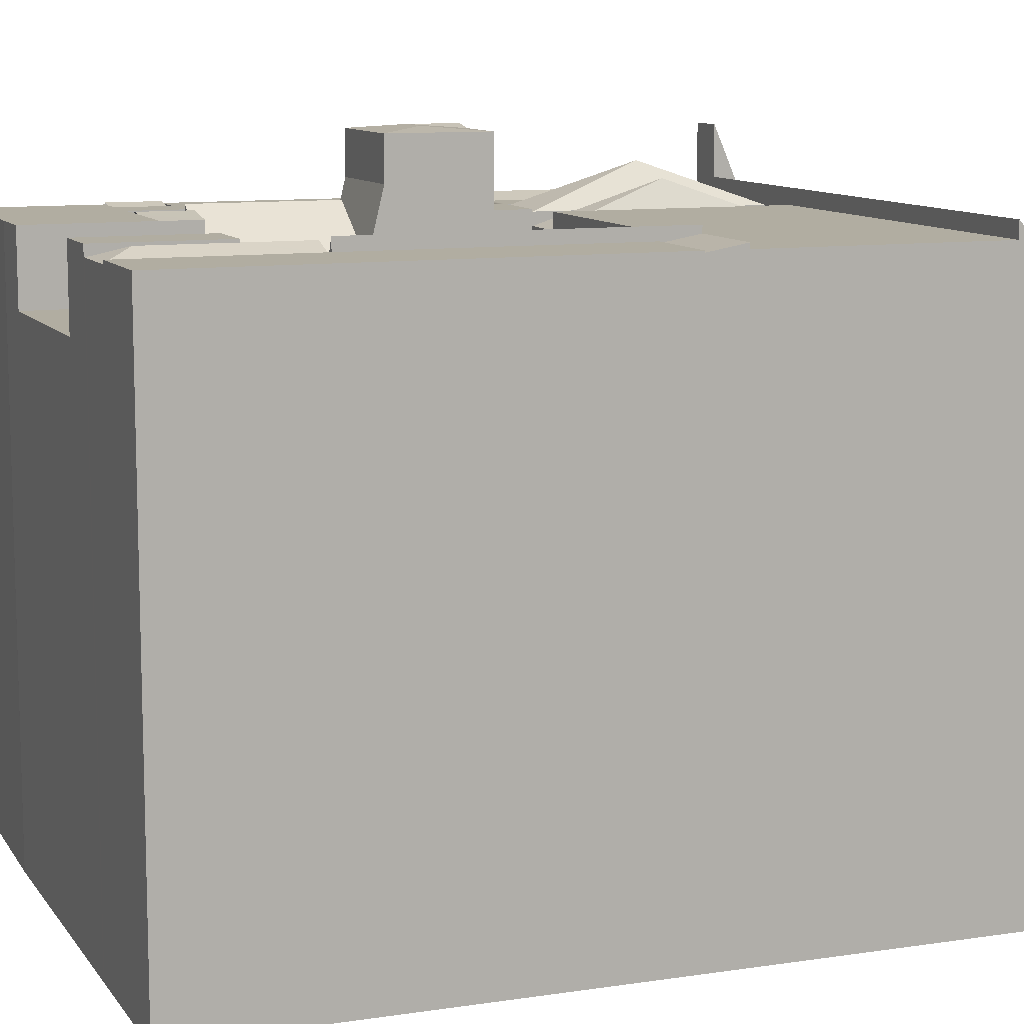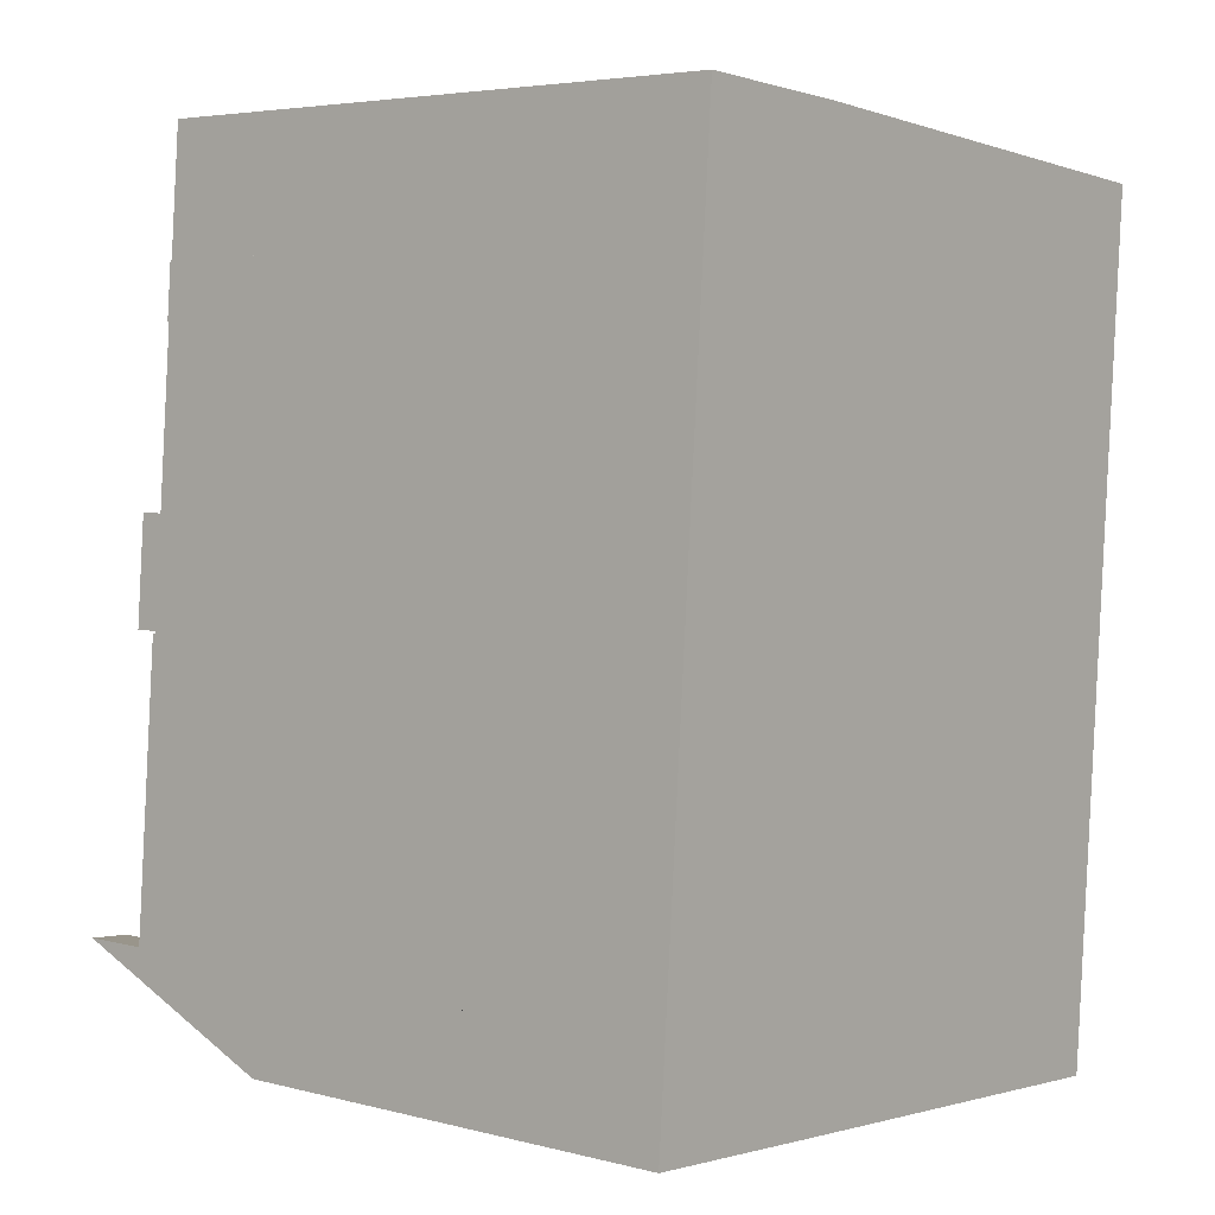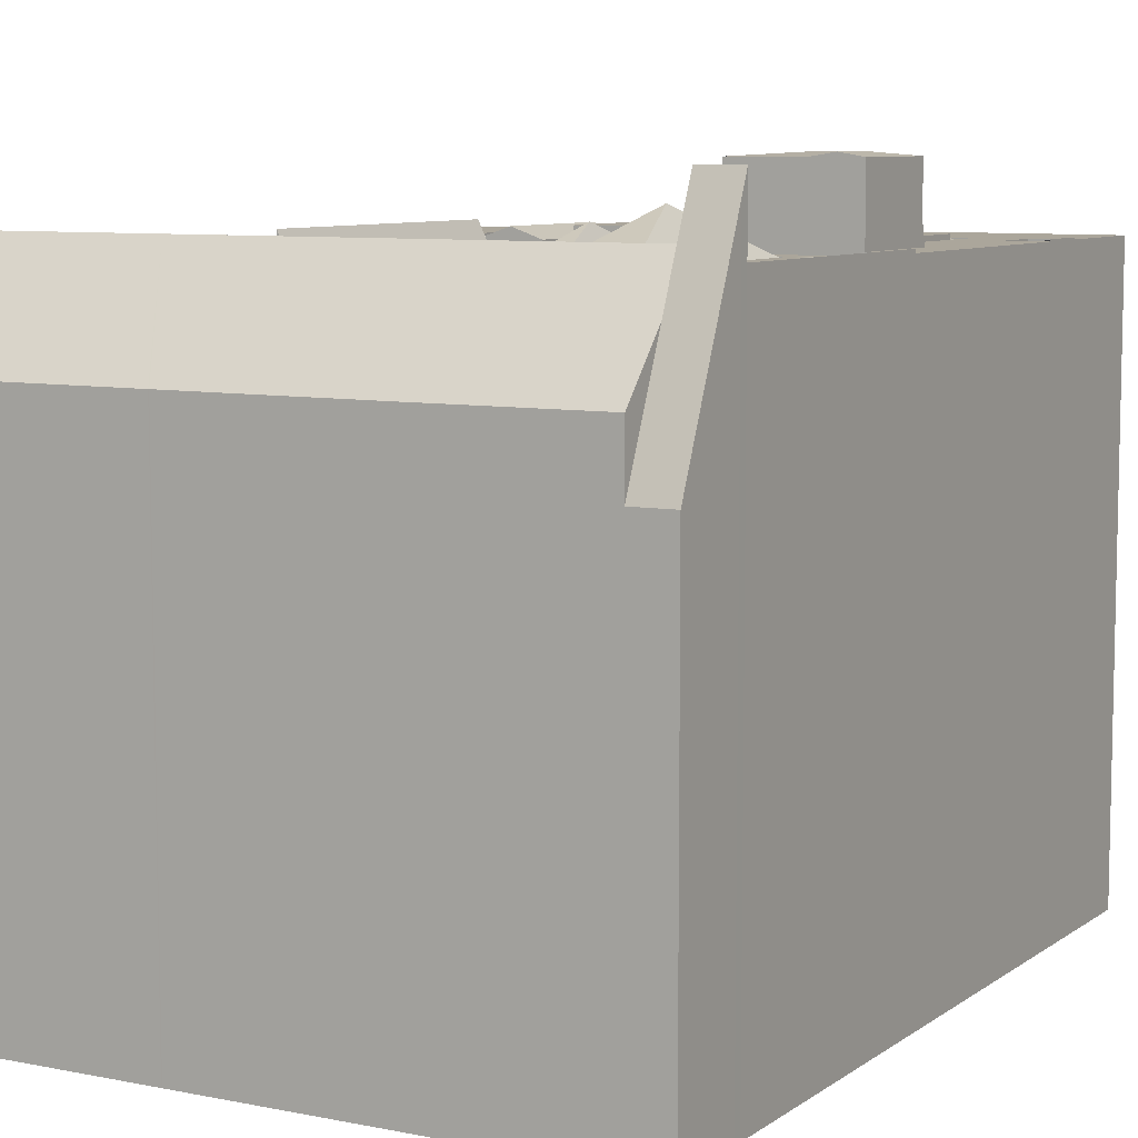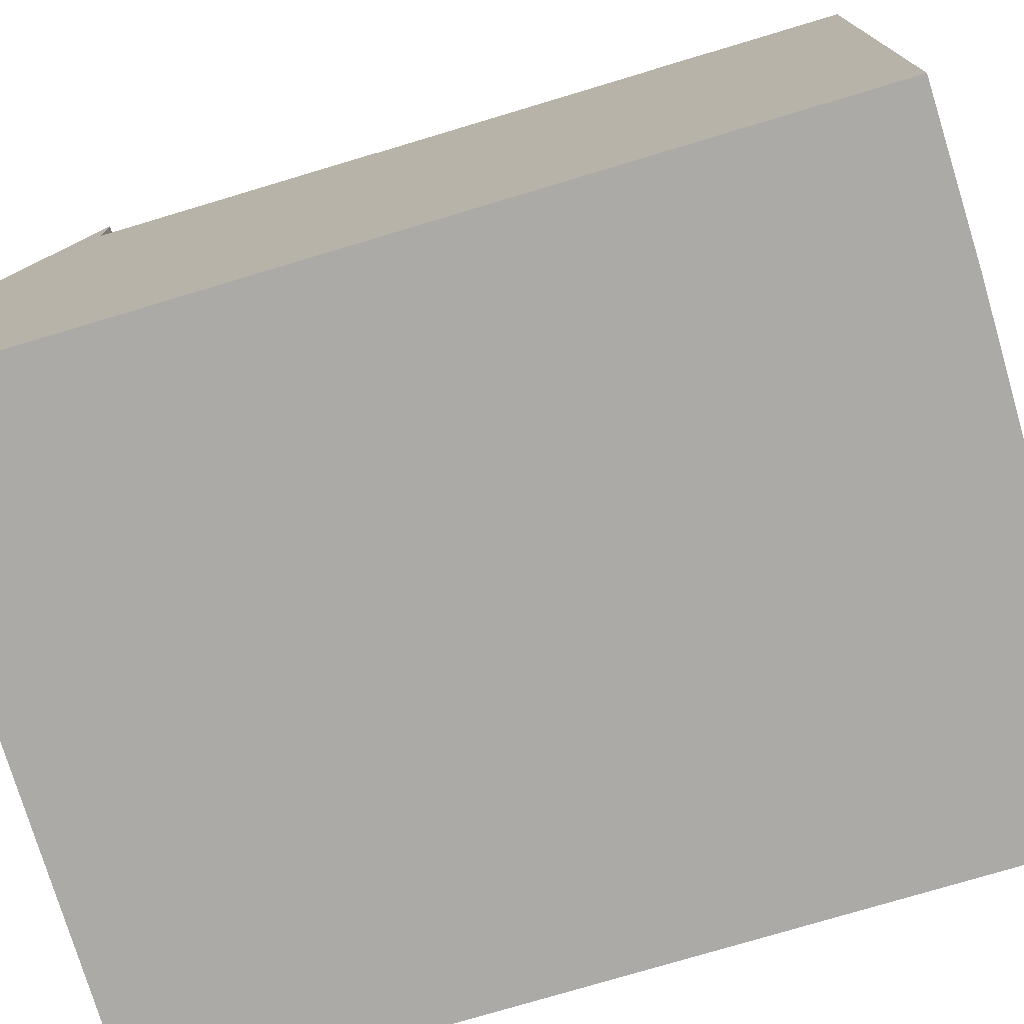
<metadata>
{"format":"obj","ext":"obj","renderer":"f3d","projection":"perspective","resolution":1024,"background":"white","views":[{"elev":10.4,"azim":73.5,"up":"+Y"},{"elev":4.6,"azim":-50.5,"up":"+Z"},{"elev":8.0,"azim":-146.4,"up":"+Y"},{"elev":-75.8,"azim":-69.0,"up":"+Y"}]}
</metadata>
<code>
v  9.654 27.2 31.68
v  9.654 27 31.68
v  8.469 27.2 31.77
v  12.12 27.2 31.48
v  9.654 23.7 31.68
v  12.12 24.4 31.48
v  12.12 23.81 31.48
v  12.12 23.7 31.48
v  11.93 5.45 28.98
v  16.04 6.454 21.75
v  11.38 5.447 22.11
v  16.55 6.451 28.61
v  0.147 24.9 1.957
v  0.092 -7.464e-17 1.219
v  0.147 -1.198e-16 1.957
v  0.092 23.18 1.219
v  9.71 23.09 -0.761
v  9.948 4.77e-17 -0.779
v  9.71 4.66e-17 -0.761
v  9.948 23.09 -0.779
v  3.513 27.2 22.09
v  5.632 28.27 21.67
v  3.494 28.26 21.83
v  3.558 24.73 22.68
v  8.885 28.27 21.42
v  5.696 24.71 22.52
v  8.949 24.71 22.28
v  21.08 5.493 15.54
v  20.16 5.835 13.85
v  20.28 5.493 15.6
v  22.73 5.836 13.64
v  22.86 5.493 15.4
v  24.43 27.43 36.25
v  21.35 27.43 30.75
v  21.76 27.43 36.47
v  24 27.43 30.54
v  7.558 26.95 3.712
v  4.305 26.95 3.963
v  6.345 28.95 9.356
v  1.846 20.34 -0.145
v  2.018 25.66 2.142
v  1.846 23.1 -0.145
v  16.04 -1.332e-15 21.75
v  11.38 -1.354e-15 22.11
v  20.69 -1.31e-15 21.4
v  20.69 5.367 21.4
v  20.69 5.448 21.4
v  0 20.34 1.246e-15
v  1.846 8.879e-18 -0.145
v  0 0 0
v  3.984 1.91e-17 -0.312
v  7.237 3.472e-17 -0.567
v  9.589 4.605e-17 -0.752
v  3.984 23.1 -0.312
v  9.589 23.09 -0.752
v  7.237 23.1 -0.567
v  6.214 27.43 29.43
v  5.696 27.2 22.52
v  6.214 27.2 29.43
v  5.696 27.43 22.52
v  26.83 27.12 27.8
v  26.51 27.02 27.83
v  26.83 26.91 27.8
v  26.83 27.69 27.8
v  21.18 21.31 28.25
v  21.33 24.03 30.45
v  21.18 24.03 28.25
v  8.517 5.404 16.51
v  10.8 5.404 14.56
v  8.385 5.404 14.75
v  10.93 5.404 16.32
v  8.885 5.404 21.42
v  11.31 5.404 21.23
v  8.949 5.404 22.28
v  11.38 5.404 22.09
v  3.494 27.2 21.83
v  3.126 27.2 16.93
v  3.126 30.4 16.93
v  3.494 30.4 21.83
v  2.629 27.2 29.71
v  4.076 26.9 29.59
v  4.076 27.2 29.59
v  11.93 22 28.98
v  8.949 22 22.28
v  9.466 22 29.17
v  11.38 22 22.11
v  11.38 22 22.09
v  8.885 30.4 21.42
v  8.517 27.06 16.51
v  8.517 30.4 16.51
v  9.466 25.23 29.17
v  9.466 27 29.17
v  9.466 23.7 29.17
v  8.949 25.23 22.28
v  8.385 26.95 14.75
v  8.385 27.06 14.75
v  8.385 26.33 14.75
v  7.558 26.33 3.712
v  21.35 24.4 30.75
v  24 24.03 30.54
v  21.35 24.03 30.75
v  24 26.91 30.54
v  10.81 24.3 30.32
v  3.126 26.96 16.93
v  1.972 27.2 17.02
v  3.126 27.06 16.93
v  4.195 27.06 16.84
v  5.264 27.06 16.76
v  4.195 30.58 16.84
v  5.264 30.4 16.76
v  2.167 30.28 4.128
v  2.167 27.88 4.128
v  29.97 27.05 14.85
v  25.75 27.36 13.41
v  25.88 27.05 15.17
v  29.84 27.36 13.09
v  2.994 26.96 15.16
v  2.167 27.06 4.128
v  2.167 26.96 4.128
v  2.994 27.06 15.16
v  27.44 -2.204e-15 36
v  31.1 -1.836e-15 29.98
v  31.53 -2.183e-15 35.65
v  27.3 -2.205e-15 36.01
v  24.55 -2.219e-15 36.24
v  30.91 -1.683e-15 27.48
v  30.4 -1.266e-15 20.67
v  24.43 -2.22e-15 36.25
v  21.76 -2.233e-15 36.47
v  12.65 -2.28e-15 37.24
v  30.34 -1.21e-15 19.76
v  29.97 -9.095e-16 14.85
v  29.84 -8.017e-16 13.09
v  12.58 -2.281e-15 37.25
v  10.13 -2.293e-15 37.45
v  29.01 -1.259e-16 2.056
v  10.09 -2.293e-15 37.45
v  6.831 -2.306e-15 37.66
v  4.691 -2.314e-15 37.8
v  2.843 -2.321e-15 37.91
v  28.69 1.356e-16 -2.215
v  2.556 -2.087e-15 34.09
v  2.418 -1.974e-15 32.24
v  27.5 1.301e-16 -2.124
v  24.87 1.177e-16 -1.922
v  2.23 -1.821e-15 29.74
v  1.712 -1.397e-15 22.82
v  24.6 1.164e-16 -1.901
v  23.71 1.122e-16 -1.833
v  21.58 1.023e-16 -1.67
v  19.08 9.05e-17 -1.478
v  1.648 -1.346e-15 21.98
v  19.03 9.032e-17 -1.475
v  17.96 8.53e-17 -1.393
v  1.281 -1.045e-15 17.07
v  15.33 7.299e-17 -1.192
v  12.83 6.123e-17 -1
v  1.149 -9.373e-16 15.31
v  0.957 -7.809e-16 12.75
v  0.321 -2.615e-16 4.271
v  0.289 -2.358e-16 3.851
v  24.6 23.1 -1.901
v  24.87 23.1 -1.922
v  27.5 23.11 -2.124
v  28.69 23.11 -2.215
v  12.65 23.81 37.24
v  12.58 23.81 37.25
v  21.35 23.81 30.75
v  21.76 23.81 36.47
v  6.717 27.09 29.39
v  6.214 27 29.43
v  4.305 27.06 3.963
v  5.132 26.95 15
v  5.132 27.06 15
v  23.81 24.03 28.04
v  0.289 29.3 3.851
v  0.321 30.28 4.271
v  2.817 27.2 32.21
v  2.23 27.29 29.74
v  2.418 27.29 32.24
v  4.264 26.9 32.1
v  15.33 23.1 -1.192
v  17.96 23.1 -1.393
v  19.03 23.1 -1.475
v  19.08 23.1 -1.478
v  21.58 23.1 -1.67
v  23.71 23.1 -1.833
v  25.75 27.69 13.41
v  25.75 27.11 13.41
v  25.48 27.11 13.43
v  29.84 27.11 13.09
v  1.281 27.35 17.07
v  1.281 27.2 17.07
v  22.86 21.27 15.4
v  22.73 21.27 13.64
v  22.86 6.057 15.4
v  23.23 21.27 20.31
v  23.23 6.06 20.31
v  23.3 21.27 21.2
v  23.23 5.367 20.31
v  23.3 5.367 21.2
v  23.81 21.27 28.04
v  23.81 5.367 28.04
v  7.84 26.33 29.3
v  21.18 5.45 28.25
v  2.843 27.2 37.91
v  4.691 27.2 37.8
v  6.831 27.2 37.66
v  10.09 27.2 37.45
v  10.13 27.2 37.45
v  2.556 27.2 34.09
v  2.418 27.2 32.24
v  4.264 27.2 32.1
v  6.401 27.2 31.93
v  7.586 27.2 31.84
v  8.028 27.2 31.8
v  12.58 27.2 37.25
v  1.648 27.2 21.98
v  1.712 27.2 22.82
v  3.558 27.2 22.68
v  2.23 27.2 29.74
v  10.79 27.11 14.55
v  19.38 27.11 2.799
v  9.925 27.11 3.529
v  20.16 27.11 13.85
v  22.73 27.11 13.64
v  21.9 27.11 2.604
v  24.92 27.11 2.372
v  29.01 27.11 2.056
v  12.03 22.86 30.23
v  16.55 21.31 28.61
v  11.93 21.31 28.98
v  12.09 23.89 31.07
v  25.88 27.12 15.17
v  29.97 27.12 14.85
v  4.305 27.88 3.963
v  7.558 27.88 3.712
v  9.925 27.88 3.529
v  19.38 27.88 2.799
v  12.83 23.1 -1
v  21.9 27.88 2.604
v  24.92 27.88 2.372
v  29.01 27.88 2.056
v  21.03 5.366 20.48
v  20.63 5.367 20.51
v  21.18 5.367 28.25
v  30.34 27.12 19.76
v  26.25 27.12 20.08
v  30.4 27.12 20.67
v  26.32 27.12 20.98
v  30.91 27.12 27.48
v  31.1 27.12 29.98
v  27.02 27.12 30.31
v  31.53 27.12 35.65
v  27.44 27.12 36
v  24.43 26.91 36.25
v  11.93 23.7 28.98
v  5.632 30.4 21.67
v  25.88 27.69 15.17
v  26.25 27.69 20.08
v  26.32 27.69 20.98
v  25.32 24.48 27.92
v  12.03 24.3 30.23
v  0.957 27.35 12.75
v  0.321 27.36 4.271
v  1.149 27.35 15.31
v  11.38 -1.353e-15 22.09
v  11.31 -1.3e-15 21.23
v  10.8 26.33 14.56
v  10.79 -8.911e-16 14.55
v  10.79 26.34 14.55
v  10.8 -8.917e-16 14.56
v  10.93 -9.995e-16 16.32
v  9.925 26.33 3.529
v  9.165 28.33 9.138
v  20.63 5.239 20.51
v  6.401 27 31.93
v  7.84 27.28 29.3
v  8.028 27.28 31.8
v  20.28 5.243 15.6
v  25.51 27.43 30.43
v  25.32 27.43 27.92
v  27.02 26.91 30.31
v  25.83 27.43 34.75
v  27.44 26.91 36
v  27.3 26.96 36.01
v  20.28 -9.553e-16 15.6
v  20.16 -8.479e-16 13.85
v  20.63 -1.256e-15 20.51
v  23.81 26.91 28.04
v  24.55 26.95 36.24
v  4.379 30.58 19.3
v  6.248 30.58 19.15
v  5.448 30.58 19.21
g defaultobject
f 1 2 3
f 2 1 4
f 2 4 5
f 5 4 6
f 5 6 7
f 5 7 8
f 9 10 11
f 10 9 12
f 13 14 15
f 14 13 16
f 17 18 19
f 18 17 20
f 21 22 23
f 22 21 24
f 22 24 25
f 25 24 26
f 25 26 27
f 28 29 30
f 29 28 31
f 31 28 32
f 33 34 35
f 34 33 36
f 37 38 39
f 40 41 42
f 11 43 44
f 43 11 10
f 43 10 45
f 45 10 46
f 46 10 47
f 48 49 50
f 49 48 51
f 51 48 52
f 52 48 53
f 53 48 40
f 53 40 42
f 53 42 19
f 19 42 54
f 19 54 55
f 19 55 17
f 55 54 56
f 57 58 59
f 58 57 60
f 61 62 63
f 62 61 64
f 65 66 67
f 68 69 70
f 69 68 71
f 71 68 72
f 71 72 73
f 73 72 74
f 73 74 75
f 23 76 21
f 76 23 77
f 77 23 78
f 78 23 79
f 80 81 82
f 83 84 85
f 84 83 86
f 84 86 87
f 88 89 90
f 2 91 92
f 91 2 93
f 93 2 5
f 91 27 94
f 27 91 84
f 84 91 85
f 85 91 93
f 89 95 96
f 95 89 97
f 97 89 70
f 70 89 88
f 70 88 25
f 70 25 27
f 70 27 84
f 70 84 72
f 72 84 74
f 70 72 68
f 95 98 37
f 98 95 97
f 99 100 101
f 100 99 102
f 102 99 34
f 102 34 36
f 103 93 5
f 77 104 105
f 104 77 106
f 106 77 107
f 107 77 78
f 107 78 108
f 108 78 109
f 108 109 89
f 89 109 110
f 89 110 90
f 111 112 41
f 113 114 115
f 114 113 116
f 117 118 119
f 118 117 120
f 120 117 104
f 120 104 106
f 121 122 123
f 122 121 124
f 122 124 125
f 122 125 126
f 126 125 127
f 127 125 128
f 127 128 129
f 127 129 130
f 127 130 131
f 131 130 132
f 132 130 133
f 133 130 134
f 133 134 135
f 133 135 136
f 136 135 137
f 136 137 138
f 136 138 139
f 136 139 140
f 136 140 141
f 141 140 142
f 141 142 143
f 141 143 144
f 144 143 145
f 145 143 146
f 145 146 147
f 145 147 148
f 148 147 149
f 149 147 150
f 150 147 151
f 151 147 152
f 151 152 153
f 153 152 154
f 154 152 155
f 154 155 156
f 156 155 157
f 157 155 158
f 157 158 159
f 157 159 18
f 18 159 160
f 18 160 19
f 19 160 53
f 53 160 52
f 52 160 51
f 51 160 49
f 49 160 161
f 49 161 15
f 49 15 14
f 49 14 50
f 162 145 148
f 145 162 163
f 145 163 144
f 144 163 164
f 144 164 141
f 141 164 165
f 166 7 167
f 7 166 168
f 168 166 169
f 170 59 171
f 59 170 57
f 172 173 38
f 173 172 174
f 66 175 67
f 175 66 101
f 175 101 100
f 48 41 40
f 41 48 16
f 41 16 13
f 41 13 176
f 41 176 111
f 111 176 177
f 178 179 180
f 179 178 80
f 80 178 181
f 80 181 81
f 182 154 156
f 154 182 183
f 154 183 153
f 153 183 184
f 153 184 151
f 151 184 185
f 151 185 150
f 150 185 186
f 150 186 149
f 149 186 187
f 149 187 148
f 148 187 162
f 188 189 190
f 189 188 114
f 189 114 116
f 189 116 191
f 192 193 105
f 31 194 195
f 194 31 32
f 194 32 196
f 196 197 194
f 197 196 198
f 197 198 199
f 199 198 200
f 199 200 201
f 199 201 202
f 202 201 203
f 38 173 39
f 170 60 57
f 60 170 94
f 94 170 204
f 94 204 91
f 205 10 12
f 10 205 47
f 139 206 140
f 206 139 207
f 207 139 138
f 207 138 208
f 208 138 137
f 208 137 209
f 209 137 135
f 209 135 210
f 211 178 212
f 178 211 213
f 213 211 214
f 214 211 215
f 215 211 216
f 216 211 3
f 3 211 1
f 1 211 4
f 4 211 217
f 217 211 206
f 217 206 207
f 217 207 208
f 217 208 209
f 217 209 210
f 218 105 193
f 105 218 77
f 77 218 76
f 76 218 219
f 76 219 21
f 21 219 220
f 220 219 221
f 220 221 58
f 58 221 80
f 58 80 82
f 58 82 59
f 59 82 213
f 59 213 214
f 222 223 224
f 223 222 225
f 223 225 226
f 223 226 227
f 227 226 190
f 227 190 228
f 228 190 189
f 228 189 191
f 228 191 229
f 230 231 232
f 231 230 233
f 231 233 6
f 231 6 99
f 231 99 65
f 65 99 66
f 84 75 74
f 75 84 87
f 234 113 115
f 113 234 235
f 236 41 112
f 41 236 42
f 42 236 54
f 54 236 237
f 54 237 56
f 56 237 238
f 56 238 55
f 55 238 239
f 55 239 17
f 17 239 20
f 20 239 240
f 240 239 182
f 182 239 183
f 183 239 184
f 184 239 241
f 184 241 185
f 185 241 186
f 186 241 242
f 186 242 187
f 187 242 162
f 162 242 243
f 162 243 163
f 163 243 164
f 164 243 165
f 181 178 213
f 46 244 245
f 244 46 200
f 200 46 246
f 200 246 201
f 201 246 203
f 234 247 235
f 247 234 248
f 247 248 249
f 249 248 250
f 249 250 251
f 251 250 61
f 251 61 252
f 252 61 253
f 252 253 254
f 254 253 255
f 36 256 102
f 256 36 33
f 220 26 24
f 26 220 58
f 26 58 27
f 27 58 60
f 27 60 94
f 93 83 85
f 83 93 257
f 22 79 23
f 79 22 258
f 258 22 25
f 258 25 88
f 194 190 195
f 190 194 197
f 190 197 188
f 188 197 259
f 259 197 260
f 260 197 199
f 260 199 202
f 260 202 261
f 261 202 262
f 261 262 64
f 64 262 62
f 233 5 8
f 5 233 103
f 103 233 263
f 264 119 265
f 119 264 117
f 117 264 266
f 117 266 192
f 117 192 104
f 104 192 105
f 86 75 87
f 75 86 11
f 75 11 44
f 75 44 267
f 75 267 268
f 269 270 271
f 270 269 69
f 270 69 71
f 270 71 73
f 270 73 272
f 272 73 273
f 273 73 268
f 268 73 75
f 31 225 29
f 225 31 195
f 225 195 226
f 274 275 271
f 245 244 276
f 195 190 226
f 215 171 277
f 171 215 170
f 170 215 278
f 278 215 279
f 244 280 276
f 280 244 28
f 28 244 198
f 28 198 196
f 229 133 136
f 133 229 191
f 133 191 132
f 132 191 116
f 132 116 113
f 132 113 131
f 131 113 235
f 131 235 247
f 131 247 127
f 127 247 249
f 127 249 126
f 126 249 251
f 126 251 122
f 122 251 252
f 122 252 123
f 123 252 254
f 165 136 141
f 136 165 243
f 136 243 229
f 103 257 93
f 257 103 263
f 99 101 66
f 7 233 8
f 233 7 6
f 47 246 46
f 246 47 205
f 281 62 282
f 62 281 63
f 63 281 283
f 283 281 284
f 283 284 285
f 285 284 286
f 287 29 288
f 29 287 289
f 29 289 280
f 280 289 276
f 276 289 45
f 276 45 46
f 276 46 245
f 30 29 280
f 86 9 11
f 9 86 232
f 232 86 83
f 35 168 169
f 168 35 34
f 168 34 99
f 168 99 101
f 196 32 28
f 24 21 220
f 271 224 274
f 224 271 222
f 232 12 9
f 12 232 205
f 205 232 231
f 205 231 203
f 203 231 202
f 202 231 65
f 202 65 67
f 202 67 175
f 202 175 262
f 262 175 290
f 262 290 282
f 262 282 62
f 203 246 205
f 280 28 30
f 102 282 290
f 282 102 281
f 281 102 256
f 281 256 284
f 284 256 291
f 284 291 286
f 98 97 275
f 110 109 292
f 230 263 233
f 263 230 257
f 257 230 83
f 83 230 232
f 142 212 143
f 212 142 211
f 211 142 140
f 211 140 206
f 152 193 155
f 193 152 218
f 218 152 147
f 218 147 219
f 219 147 146
f 219 146 221
f 221 146 143
f 221 143 179
f 179 143 180
f 180 143 212
f 159 265 160
f 265 159 264
f 264 159 158
f 264 158 266
f 266 158 155
f 266 155 192
f 192 155 193
f 161 13 15
f 13 161 176
f 176 161 160
f 176 160 177
f 177 160 265
f 6 167 7
f 167 6 217
f 217 6 4
f 39 173 95
f 265 111 177
f 111 265 119
f 111 119 112
f 112 119 118
f 118 236 112
f 236 118 172
f 236 172 237
f 237 172 38
f 237 38 37
f 237 37 238
f 238 37 98
f 238 98 224
f 224 98 274
f 224 239 238
f 239 224 223
f 239 223 241
f 241 223 227
f 241 227 242
f 242 227 228
f 242 228 243
f 243 228 229
f 269 70 69
f 70 269 97
f 198 244 200
f 16 50 14
f 50 16 48
f 174 95 173
f 95 174 96
f 258 292 79
f 292 258 88
f 292 88 293
f 292 293 294
f 101 7 168
f 7 101 6
f 6 101 99
f 29 270 288
f 270 29 271
f 271 29 225
f 271 225 222
f 20 157 18
f 157 20 240
f 157 240 156
f 156 240 182
f 213 81 181
f 81 213 82
f 294 110 292
f 110 294 293
f 110 293 90
f 125 256 128
f 256 125 291
f 291 125 124
f 291 124 286
f 286 124 121
f 286 121 285
f 285 121 123
f 285 123 255
f 255 123 254
f 130 167 134
f 167 130 166
f 166 130 129
f 166 129 169
f 169 129 128
f 169 128 35
f 35 128 33
f 33 128 256
f 134 210 135
f 210 134 217
f 217 134 167
f 3 278 279
f 278 3 92
f 92 3 2
f 274 98 275
f 120 172 118
f 172 120 174
f 174 120 106
f 174 106 107
f 174 107 96
f 96 107 108
f 96 108 89
f 215 277 214
f 260 234 259
f 234 260 248
f 248 260 261
f 248 261 250
f 250 261 64
f 250 64 61
f 259 114 188
f 114 259 115
f 115 259 234
f 102 175 100
f 175 102 290
f 37 39 95
f 283 61 63
f 61 283 253
f 253 283 285
f 253 285 255
f 59 277 171
f 277 59 214
f 278 204 170
f 204 278 92
f 204 92 91
f 292 78 79
f 78 292 109
f 90 293 88
f 271 97 269
f 97 271 275

</code>
